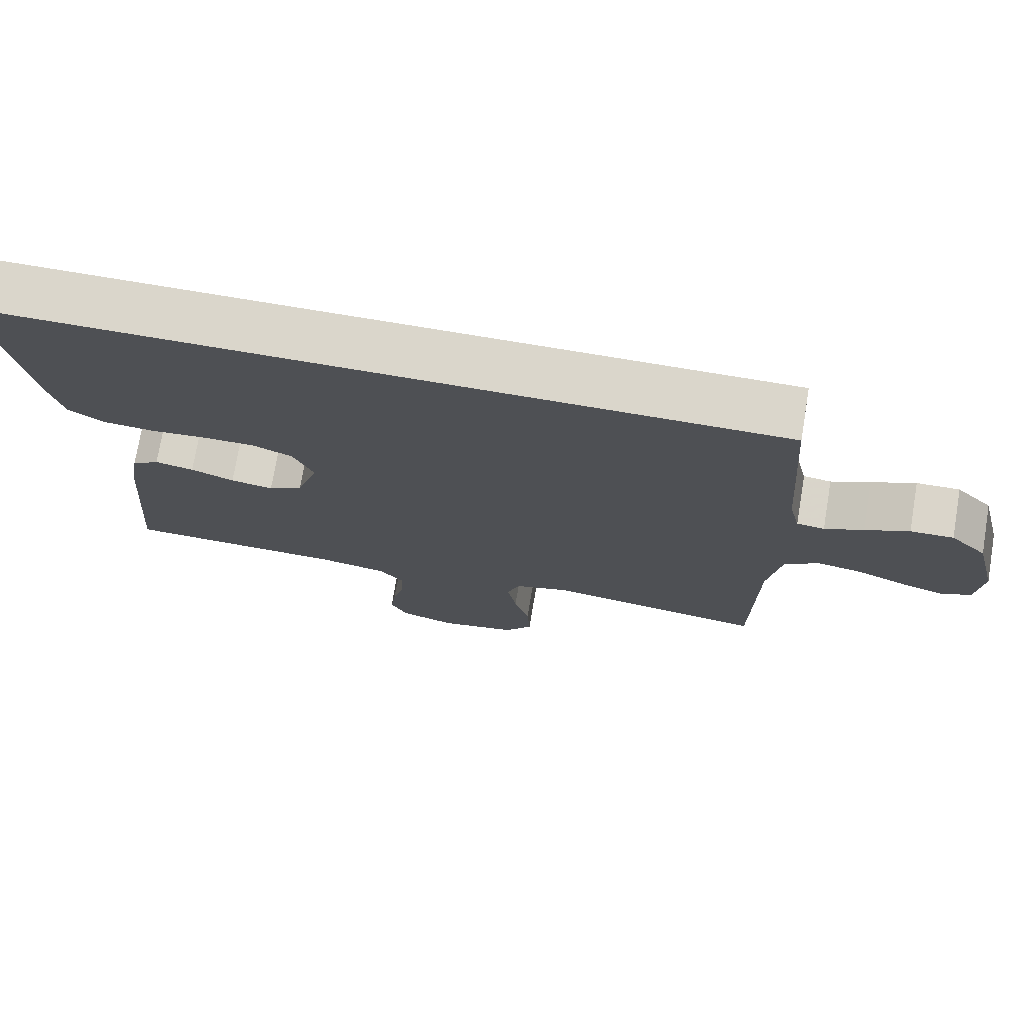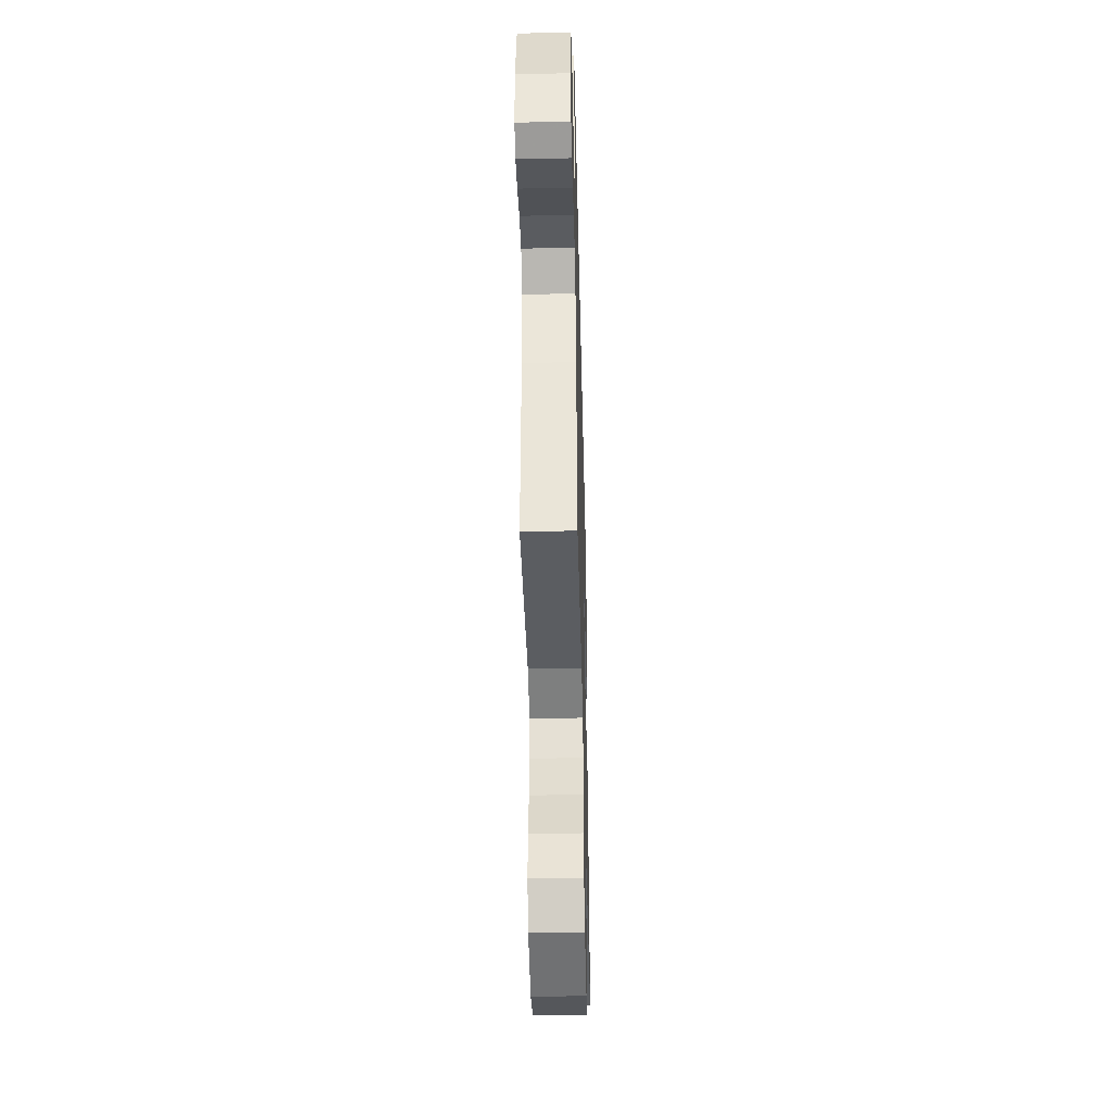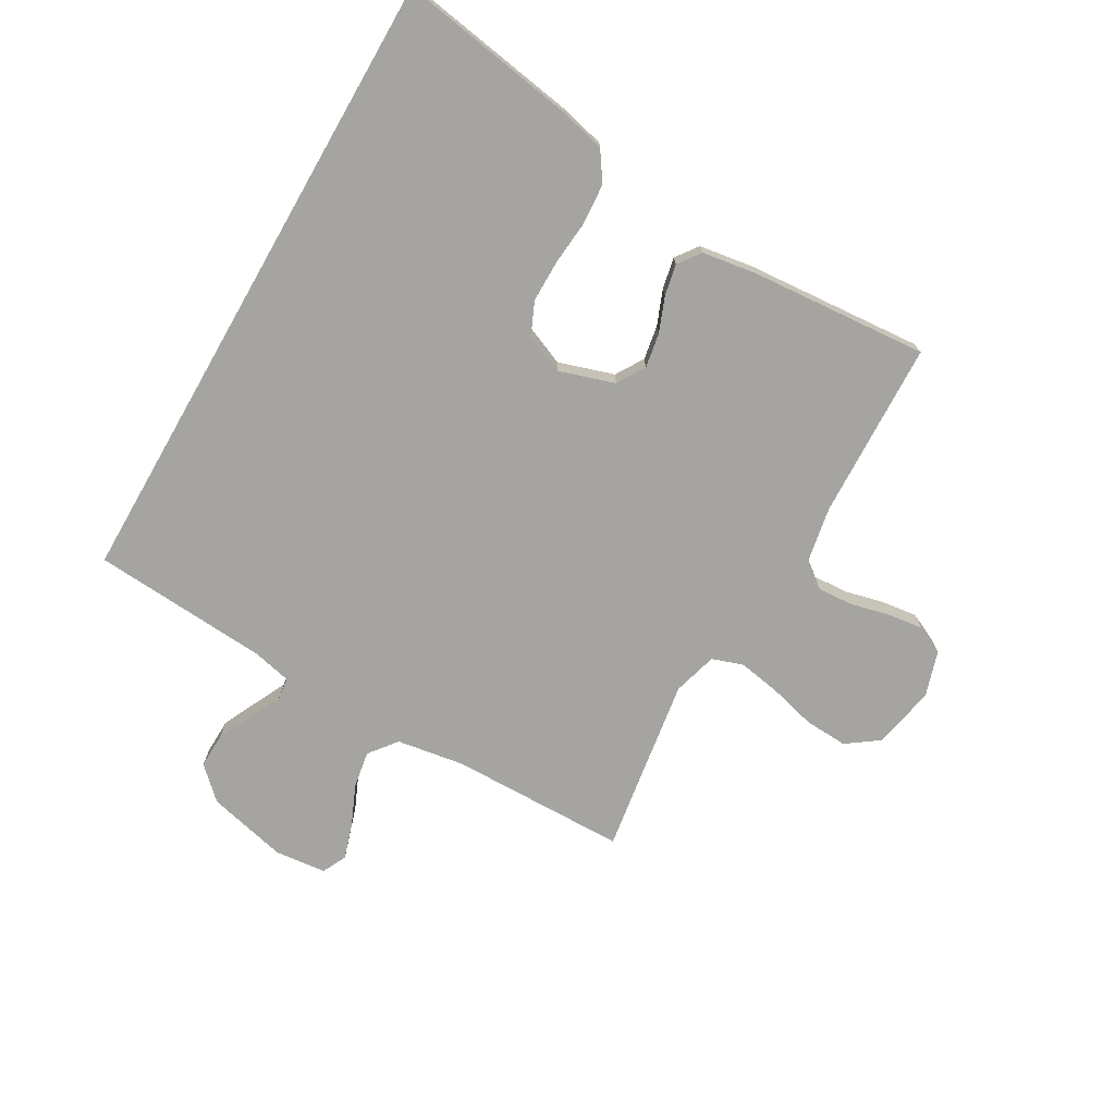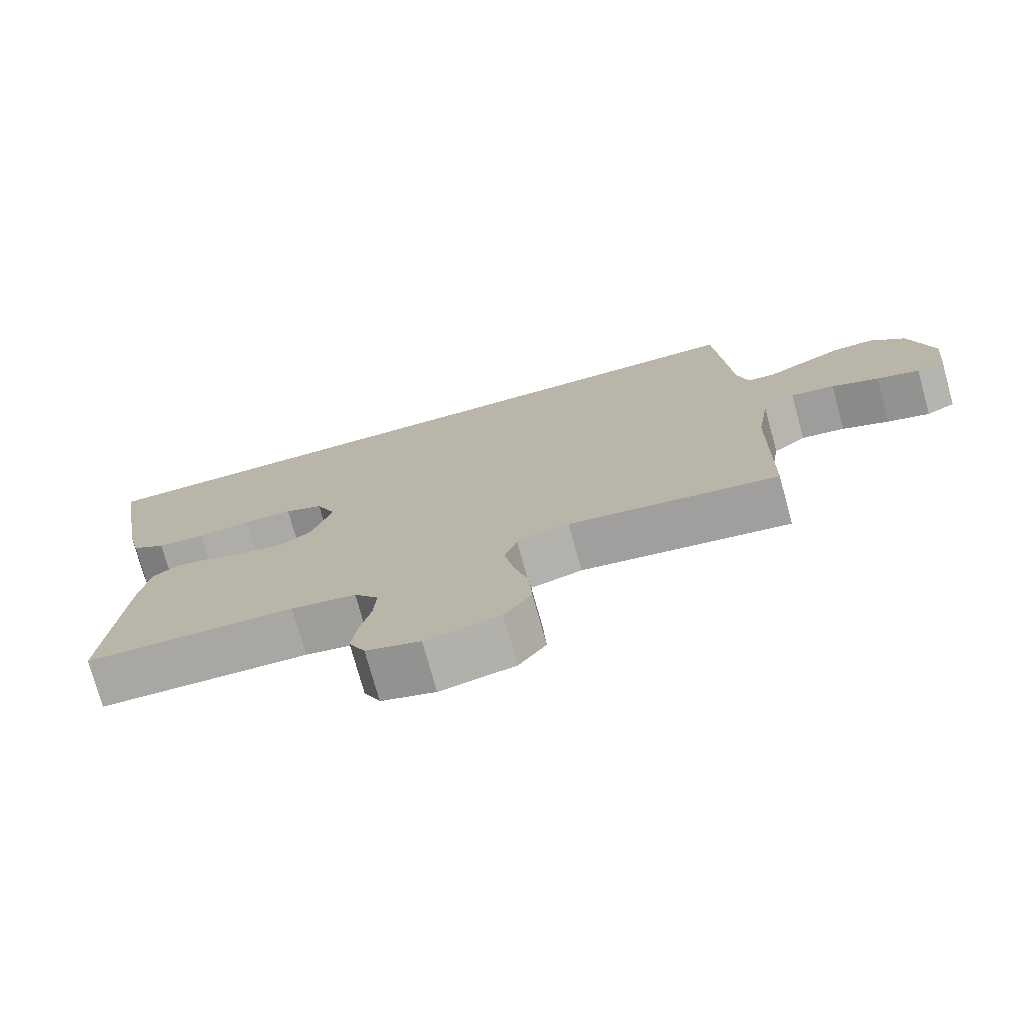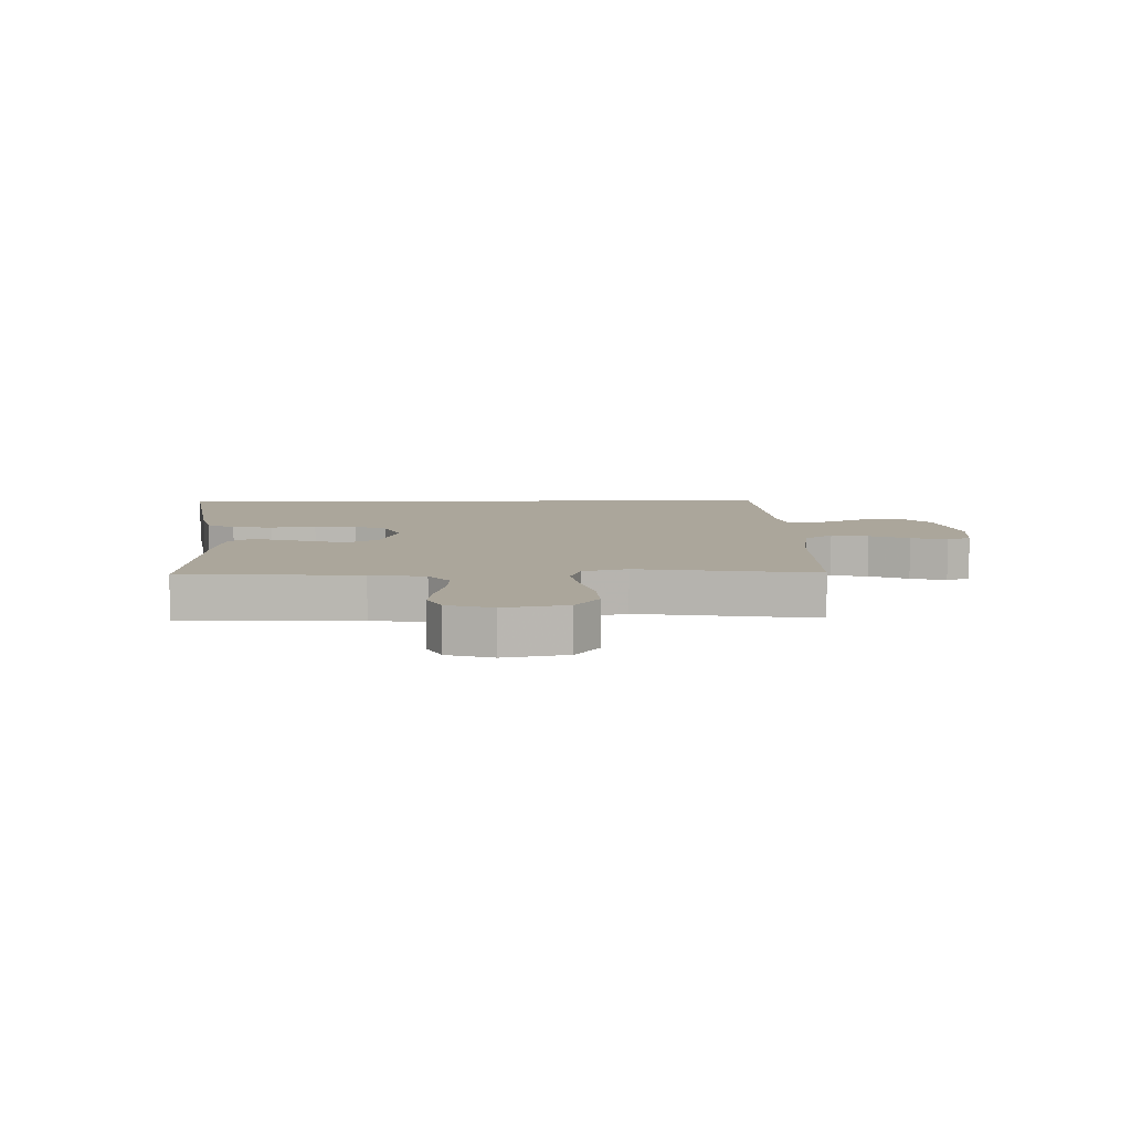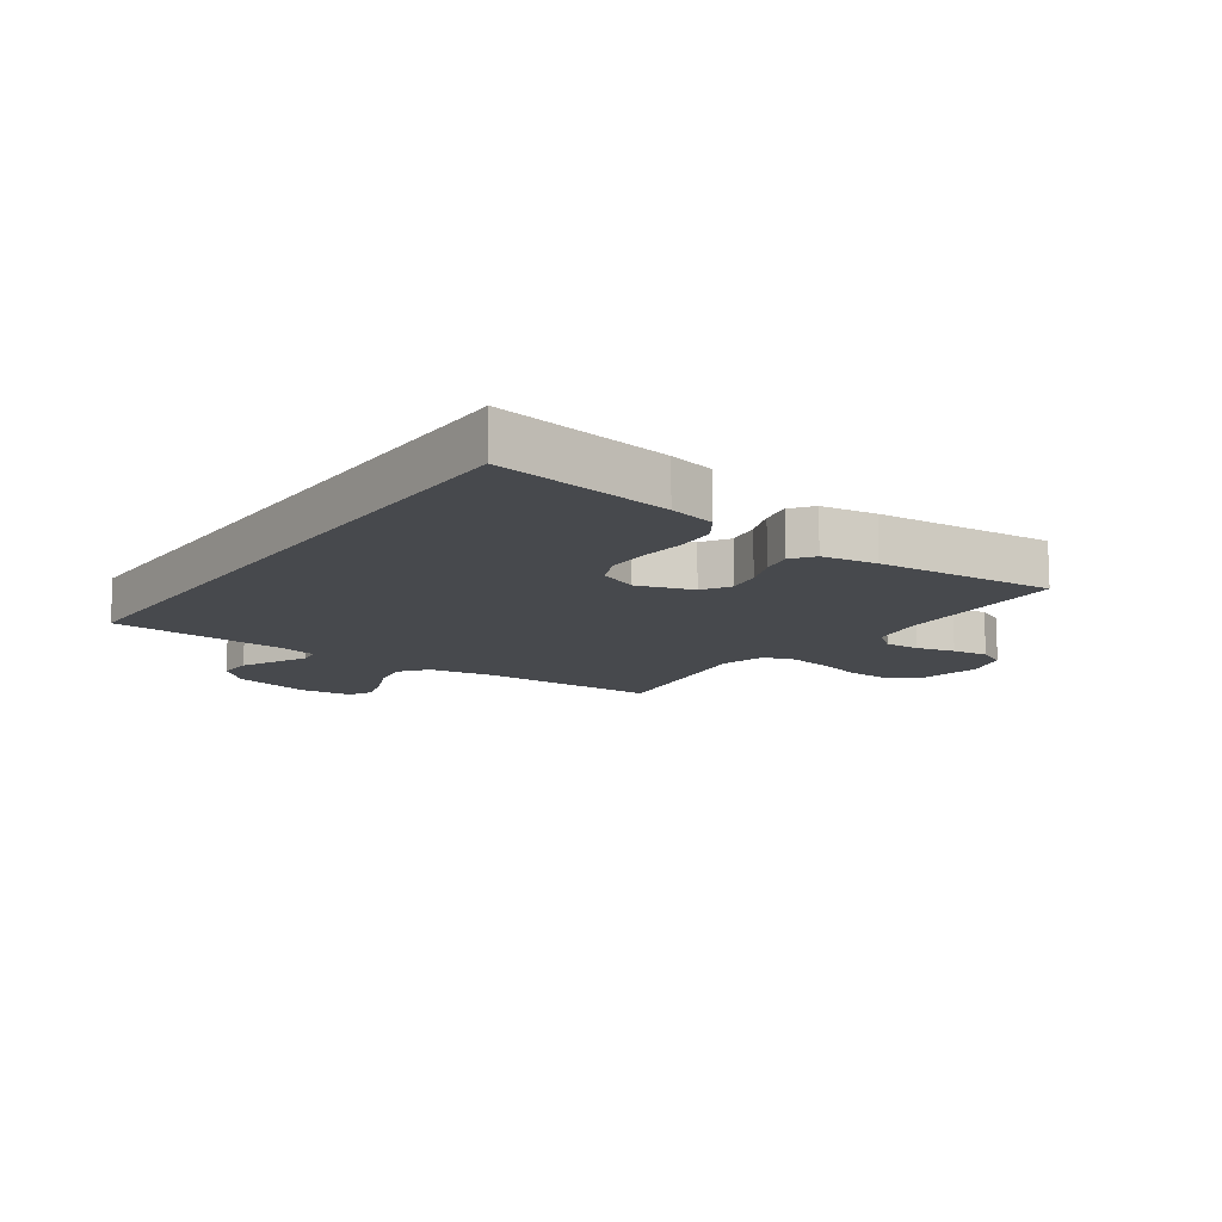
<metadata>
{"format":"obj","ext":"obj","renderer":"f3d","projection":"perspective","resolution":1024,"background":"white","views":[{"elev":74.1,"azim":-170.5,"up":"+Z"},{"elev":-44.0,"azim":-88.6,"up":"+Z"},{"elev":-73.4,"azim":60.2,"up":"+Y"},{"elev":-75.4,"azim":-164.5,"up":"+Z"},{"elev":8.0,"azim":178.8,"up":"+Y"},{"elev":-12.4,"azim":55.1,"up":"+Y"}]}
</metadata>
<code>
v 0.5 0.07 -0.5
v 0.2 0.07 -0.51
v 0.107 0.07 -0.527
v 0.073 0.07 -0.57
v 0.076 0.07 -0.629
v 0.092 0.07 -0.695
v 0.1 0.07 -0.756
v 0.077 0.07 -0.804
v 0 0.07 -0.828
v -0.106 0.07 -0.807
v -0.145 0.07 -0.753
v -0.141 0.07 -0.68
v -0.12 0.07 -0.601
v -0.107 0.07 -0.529
v -0.125 0.07 -0.476
v -0.2 0.07 -0.455
v -0.5 0.07 -0.5
v -0.504 0.07 -0.2
v -0.522 0.07 -0.086
v -0.569 0.07 -0.049
v -0.632 0.07 -0.06
v -0.699 0.07 -0.089
v -0.76 0.07 -0.108
v -0.801 0.07 -0.088
v -0.81 0.07 0
v -0.777 0.07 0.135
v -0.727 0.07 0.187
v -0.668 0.07 0.185
v -0.608 0.07 0.156
v -0.555 0.07 0.13
v -0.517 0.07 0.135
v -0.502 0.07 0.2
v -0.481 0.07 0.5
v 0.594 0.07 0.5
v 0.545 0.07 0.2
v 0.526 0.07 0.121
v 0.477 0.07 0.088
v 0.408 0.07 0.083
v 0.332 0.07 0.09
v 0.261 0.07 0.09
v 0.206 0.07 0.066
v 0.178 0.07 0
v 0.208 0.07 -0.094
v 0.255 0.07 -0.123
v 0.313 0.07 -0.113
v 0.372 0.07 -0.09
v 0.425 0.07 -0.079
v 0.463 0.07 -0.107
v 0.477 0.07 -0.2
v 0.5 0 -0.5
v 0.2 0 -0.51
v 0.107 0 -0.527
v 0.073 0 -0.57
v 0.076 0 -0.629
v 0.092 0 -0.695
v 0.1 0 -0.756
v 0.077 0 -0.804
v 0 0 -0.828
v -0.106 0 -0.807
v -0.145 0 -0.753
v -0.141 0 -0.68
v -0.12 0 -0.601
v -0.107 0 -0.529
v -0.125 0 -0.476
v -0.2 0 -0.455
v -0.5 0 -0.5
v -0.504 0 -0.2
v -0.522 0 -0.086
v -0.569 0 -0.049
v -0.632 0 -0.06
v -0.699 0 -0.089
v -0.76 0 -0.108
v -0.801 0 -0.088
v -0.81 0 0
v -0.777 0 0.135
v -0.727 0 0.187
v -0.668 0 0.185
v -0.608 0 0.156
v -0.555 0 0.13
v -0.517 0 0.135
v -0.502 0 0.2
v -0.481 0 0.5
v 0.594 0 0.5
v 0.545 0 0.2
v 0.526 0 0.121
v 0.477 0 0.088
v 0.408 0 0.083
v 0.332 0 0.09
v 0.261 0 0.09
v 0.206 0 0.066
v 0.178 0 0
v 0.208 0 -0.094
v 0.255 0 -0.123
v 0.313 0 -0.113
v 0.372 0 -0.09
v 0.425 0 -0.079
v 0.463 0 -0.107
v 0.477 0 -0.2
f 49 1 2
f 48 49 2
f 47 48 2
f 46 47 2
f 45 46 2
f 44 45 2 3
f 43 44 3 4
f 42 43 4
f 37 38 39
f 36 37 39
f 35 36 39
f 34 35 39
f 33 34 39
f 32 33 39
f 31 32 39 40
f 30 31 40 41
f 28 29 30
f 27 28 30
f 26 27 30
f 25 26 30
f 24 25 30
f 23 24 30
f 22 23 30
f 21 22 30
f 20 21 30
f 30 41 42
f 20 30 42
f 19 20 42
f 16 17 18
f 18 19 42
f 16 18 42
f 15 16 42
f 11 12 13
f 10 11 13
f 9 10 13
f 8 9 13
f 7 8 13
f 6 7 13
f 5 6 13
f 4 5 13 14
f 4 14 15 42
f 51 50 98
f 51 98 97
f 51 97 96
f 51 96 95
f 51 95 94
f 52 51 94 93
f 53 52 93 92
f 53 92 91
f 88 87 86
f 88 86 85
f 88 85 84
f 88 84 83
f 88 83 82
f 88 82 81
f 89 88 81 80
f 90 89 80 79
f 79 78 77
f 79 77 76
f 79 76 75
f 79 75 74
f 79 74 73
f 79 73 72
f 79 72 71
f 79 71 70
f 79 70 69
f 91 90 79
f 91 79 69
f 91 69 68
f 67 66 65
f 91 68 67
f 91 67 65
f 91 65 64
f 62 61 60
f 62 60 59
f 62 59 58
f 62 58 57
f 62 57 56
f 62 56 55
f 62 55 54
f 63 62 54 53
f 91 64 63 53
f 1 50 51 2
f 2 51 52 3
f 3 52 53 4
f 4 53 54 5
f 5 54 55 6
f 6 55 56 7
f 7 56 57 8
f 8 57 58 9
f 9 58 59 10
f 10 59 60 11
f 11 60 61 12
f 12 61 62 13
f 13 62 63 14
f 14 63 64 15
f 15 64 65 16
f 16 65 66 17
f 17 66 67 18
f 18 67 68 19
f 19 68 69 20
f 20 69 70 21
f 21 70 71 22
f 22 71 72 23
f 23 72 73 24
f 24 73 74 25
f 25 74 75 26
f 26 75 76 27
f 27 76 77 28
f 28 77 78 29
f 29 78 79 30
f 30 79 80 31
f 31 80 81 32
f 32 81 82 33
f 33 82 83 34
f 34 83 84 35
f 35 84 85 36
f 36 85 86 37
f 37 86 87 38
f 38 87 88 39
f 39 88 89 40
f 40 89 90 41
f 41 90 91 42
f 42 91 92 43
f 43 92 93 44
f 44 93 94 45
f 45 94 95 46
f 46 95 96 47
f 47 96 97 48
f 48 97 98 49
f 49 98 50 1

</code>
